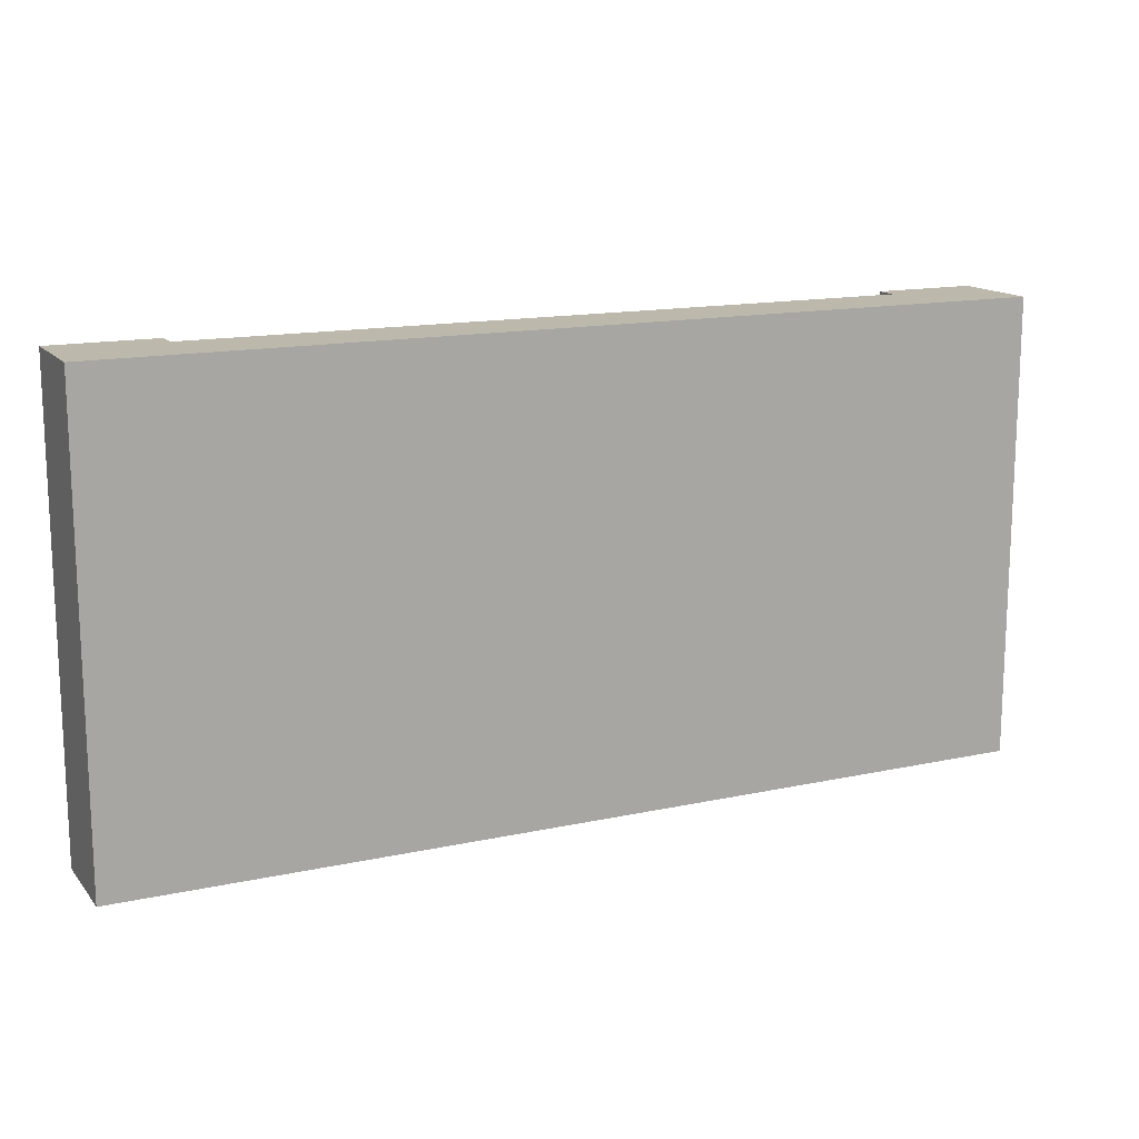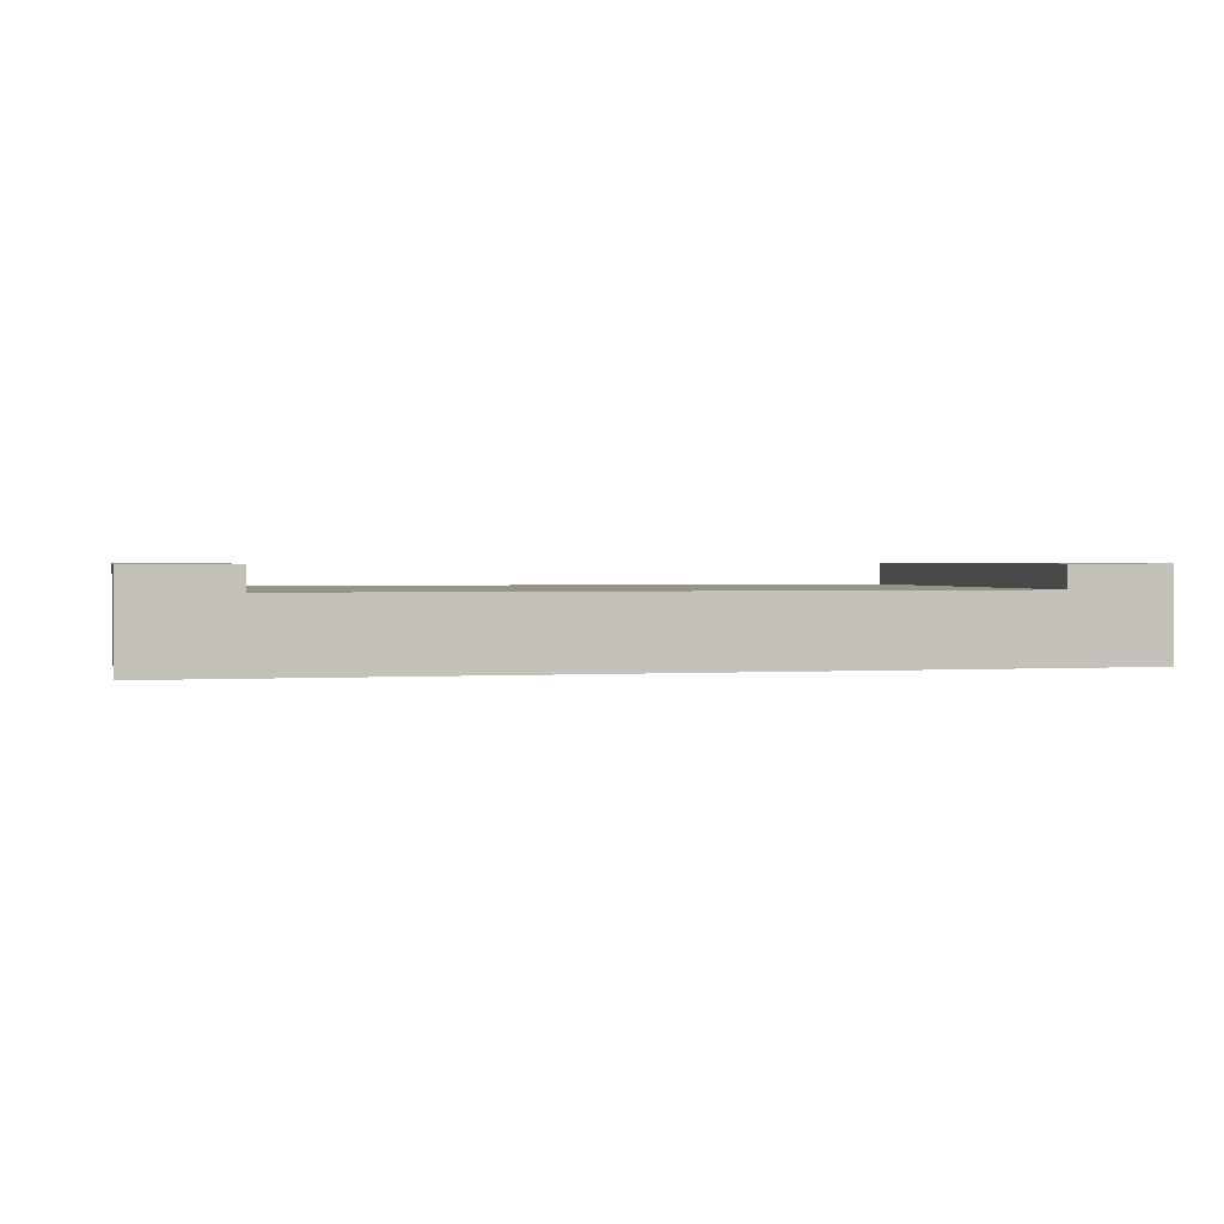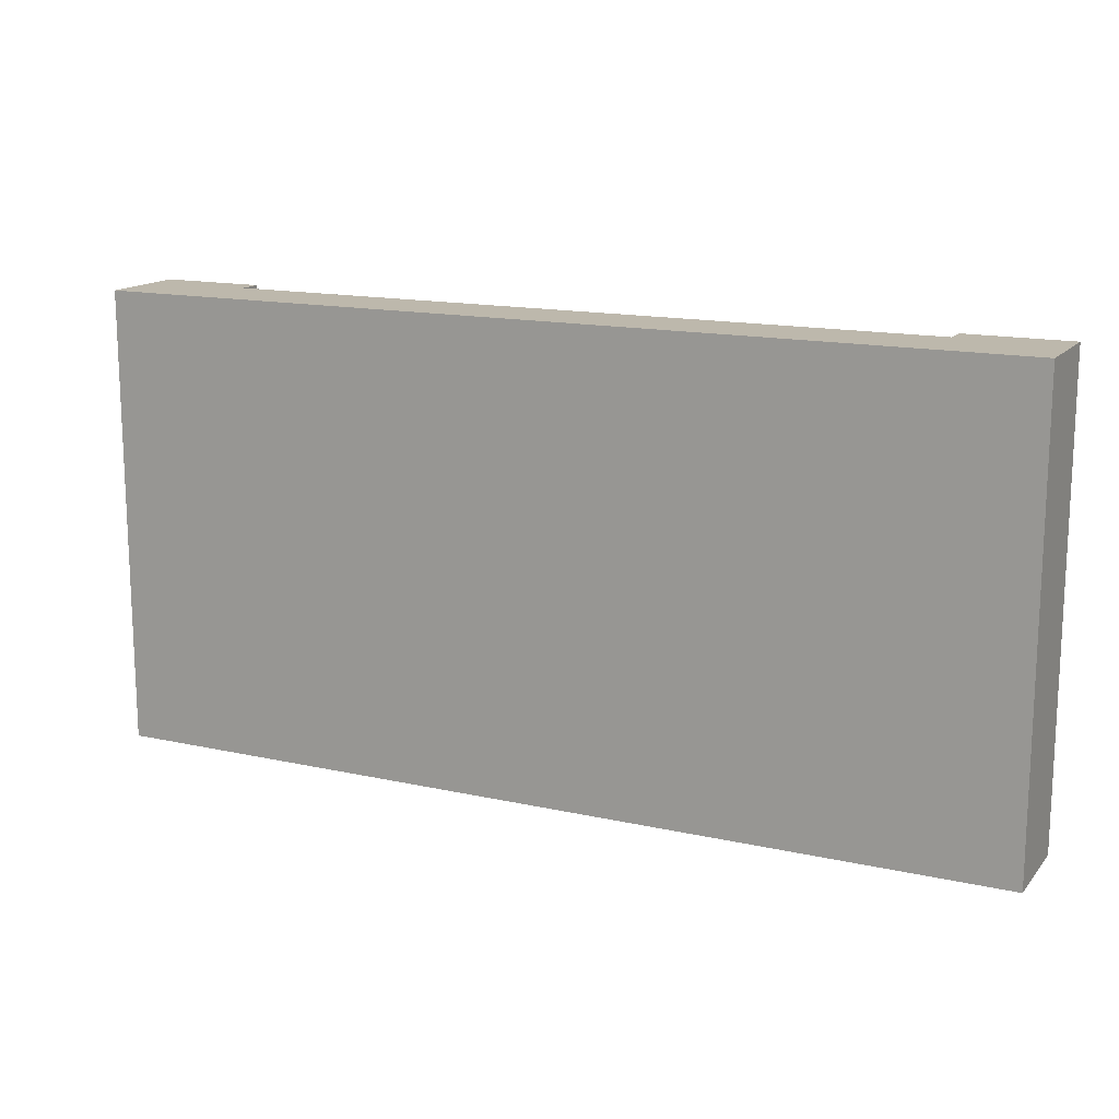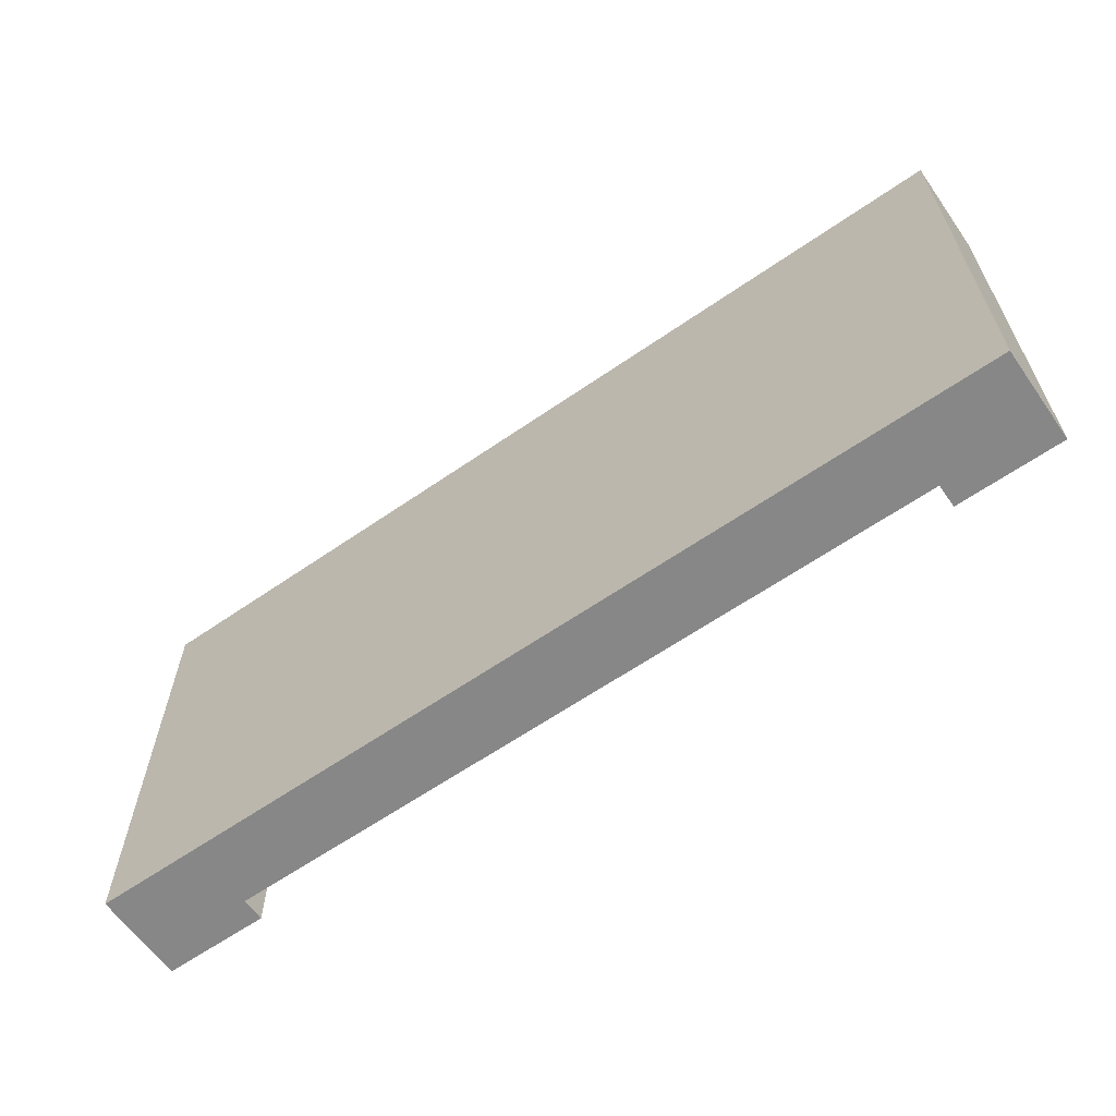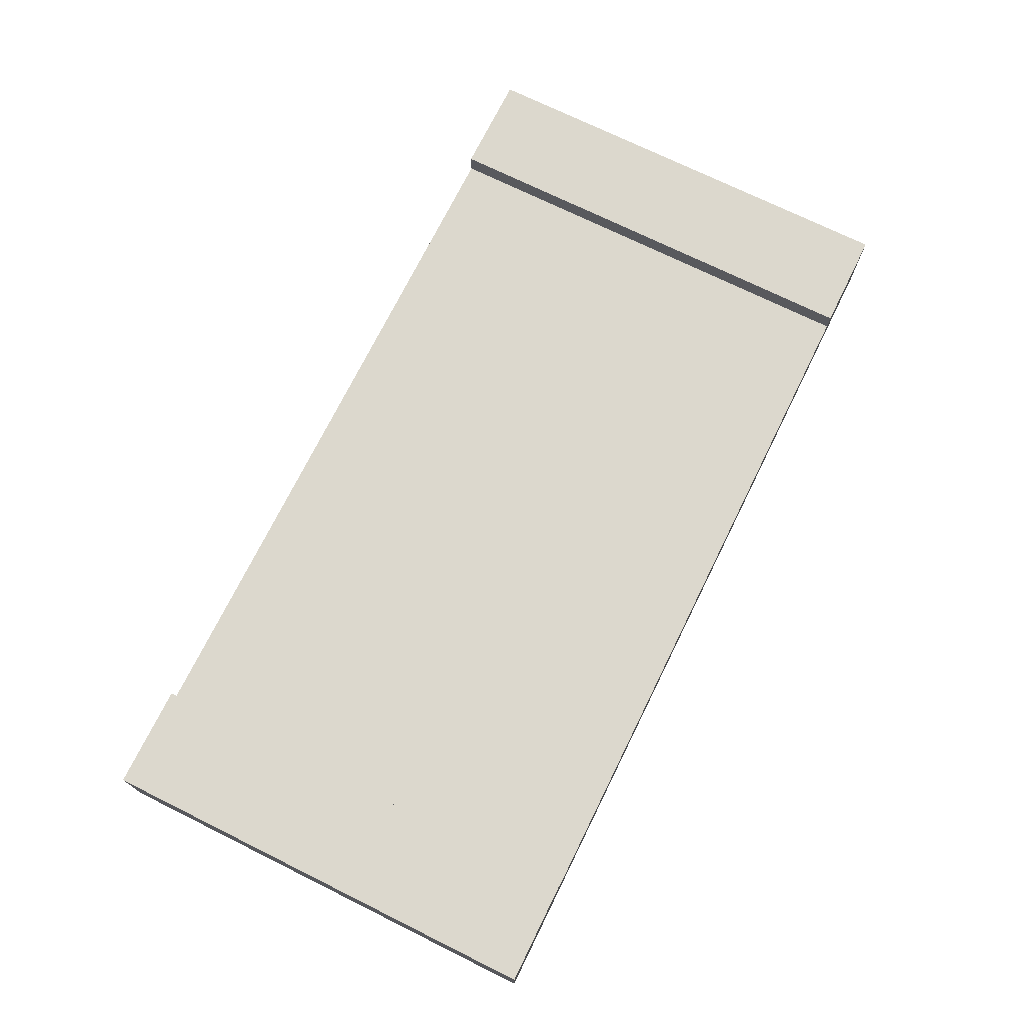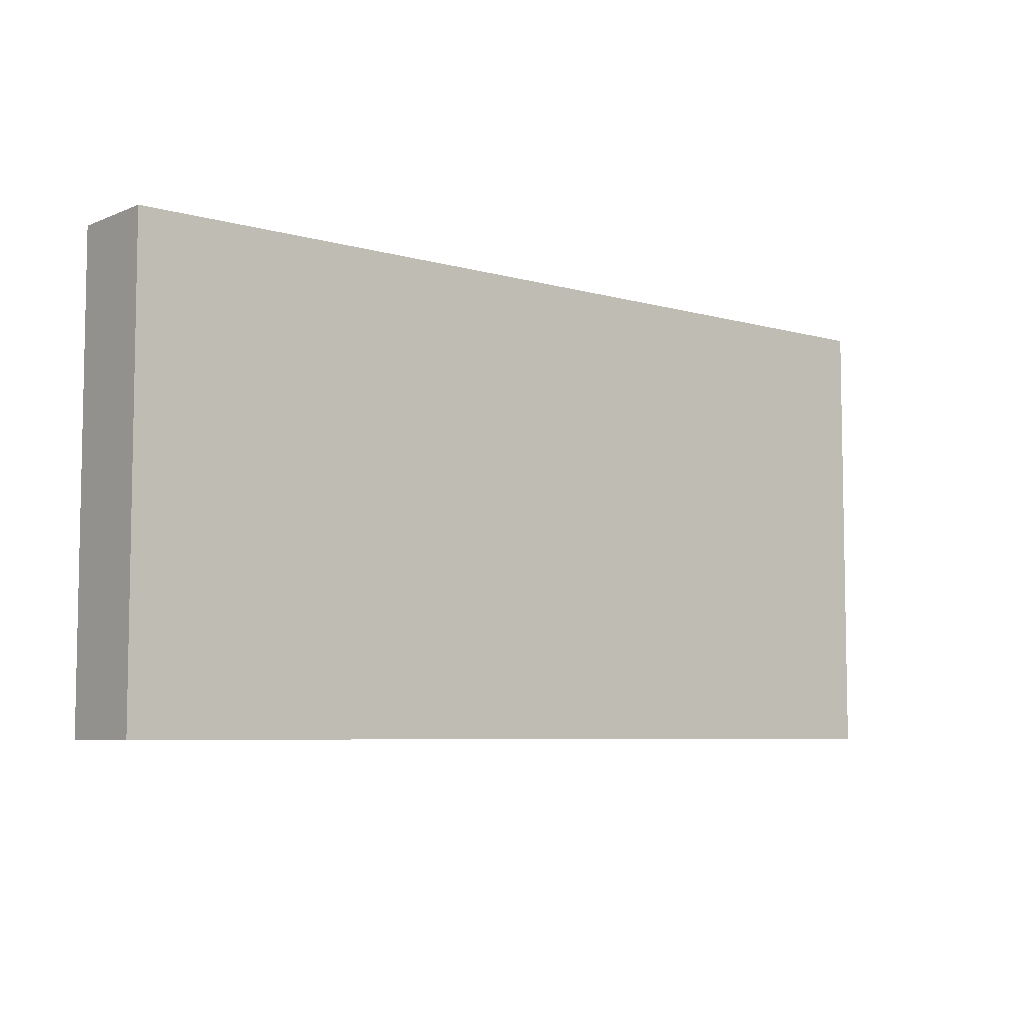
<metadata>
{"format":"obj","ext":"obj","renderer":"f3d","projection":"perspective","resolution":1024,"background":"white","views":[{"elev":14.6,"azim":-25.3,"up":"+Z"},{"elev":1.4,"azim":-13.5,"up":"+Y"},{"elev":14.9,"azim":25.7,"up":"+Z"},{"elev":-62.3,"azim":35.1,"up":"+Z"},{"elev":72.6,"azim":-63.7,"up":"+Y"},{"elev":-6.5,"azim":-39.9,"up":"+Z"}]}
</metadata>
<code>
o snow_tile_wideStraight
v -8 -0 4
v 8 0 -4
v 8 -0 4
v -8 0 -4
v 8 0.8 4
v -8 0.8 4
v -8 0.8 -4
v 8 0.8 -4
v 6.2 1.2 4
v 8 1.6 4
v 6.2 1.6 4
v -6.2 1.2 4
v -8 1.6 4
v 5.45 1.2 4
v -5.45 1.2 4
v -6.2 1.6 4
v -8 1.6 -4
v -6.2 1.2 -4
v -6.2 1.6 -4
v 6.2 1.2 -4
v 8 1.6 -4
v -5.45 1.2 -4
v 5.45 1.2 -4
v 6.2 1.6 -4
f 1 2 3
f 2 1 4
f 5 1 3
f 1 5 6
f 1 7 4
f 7 1 6
f 7 2 4
f 2 7 8
f 5 2 8
f 2 5 3
f 6 9 5
f 10 5 9
f 11 10 9
f 9 6 12
f 13 12 6
f 14 9 12
f 15 14 12
f 16 12 13
f 7 17 6
f 13 6 17
f 8 18 7
f 17 7 18
f 19 17 18
f 18 8 20
f 21 20 8
f 22 18 20
f 23 22 20
f 24 20 21
f 5 10 8
f 21 8 10
f 16 18 19
f 18 16 12
f 9 24 20
f 24 9 11
f 22 12 15
f 12 22 18
f 15 22 14
f 23 14 22
f 23 20 14
f 9 14 20
f 16 13 19
f 17 19 13
f 10 11 21
f 24 21 11

</code>
